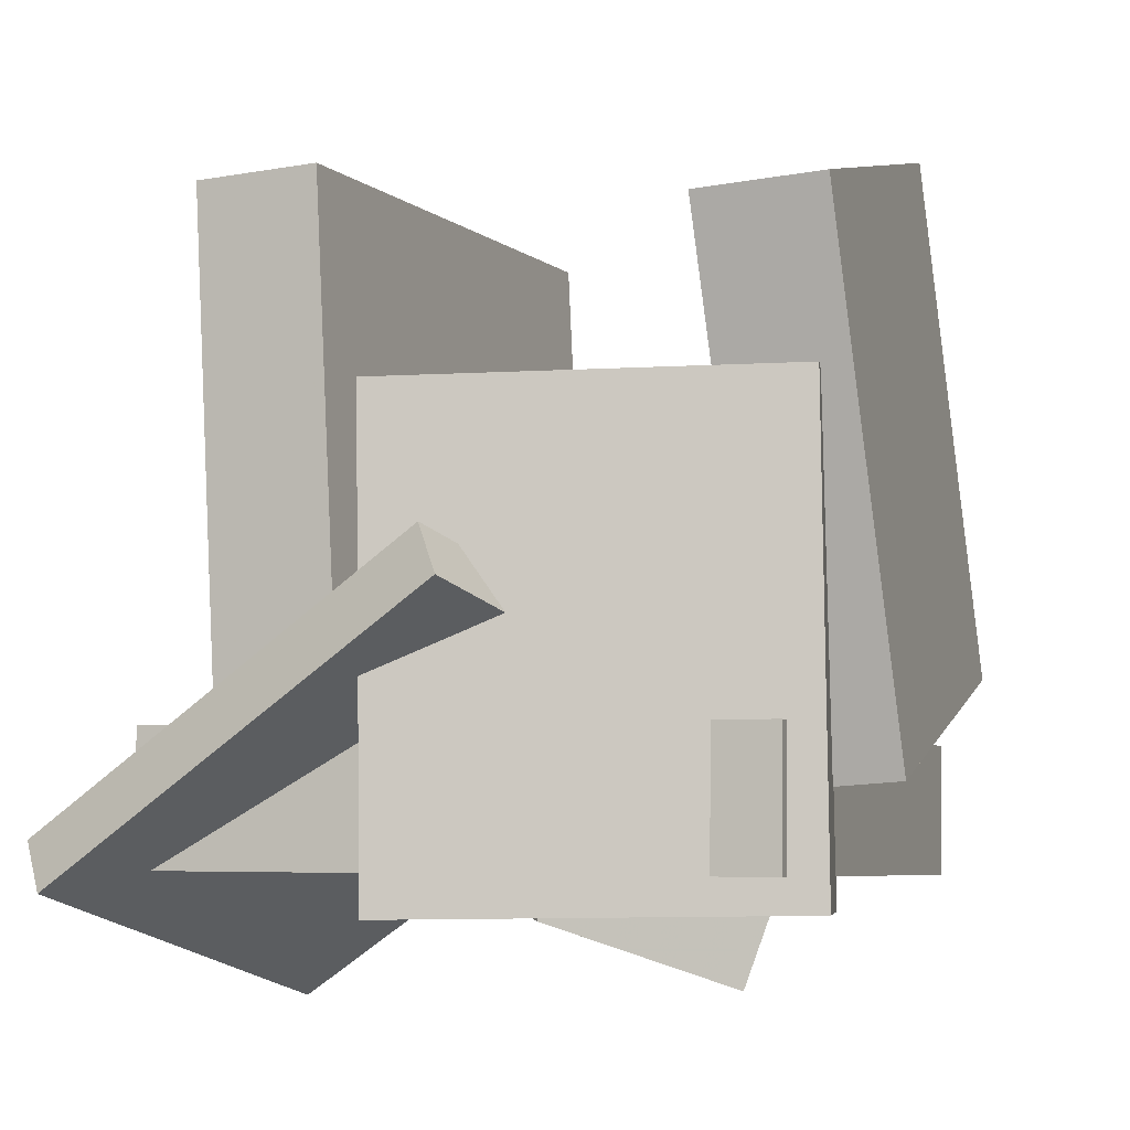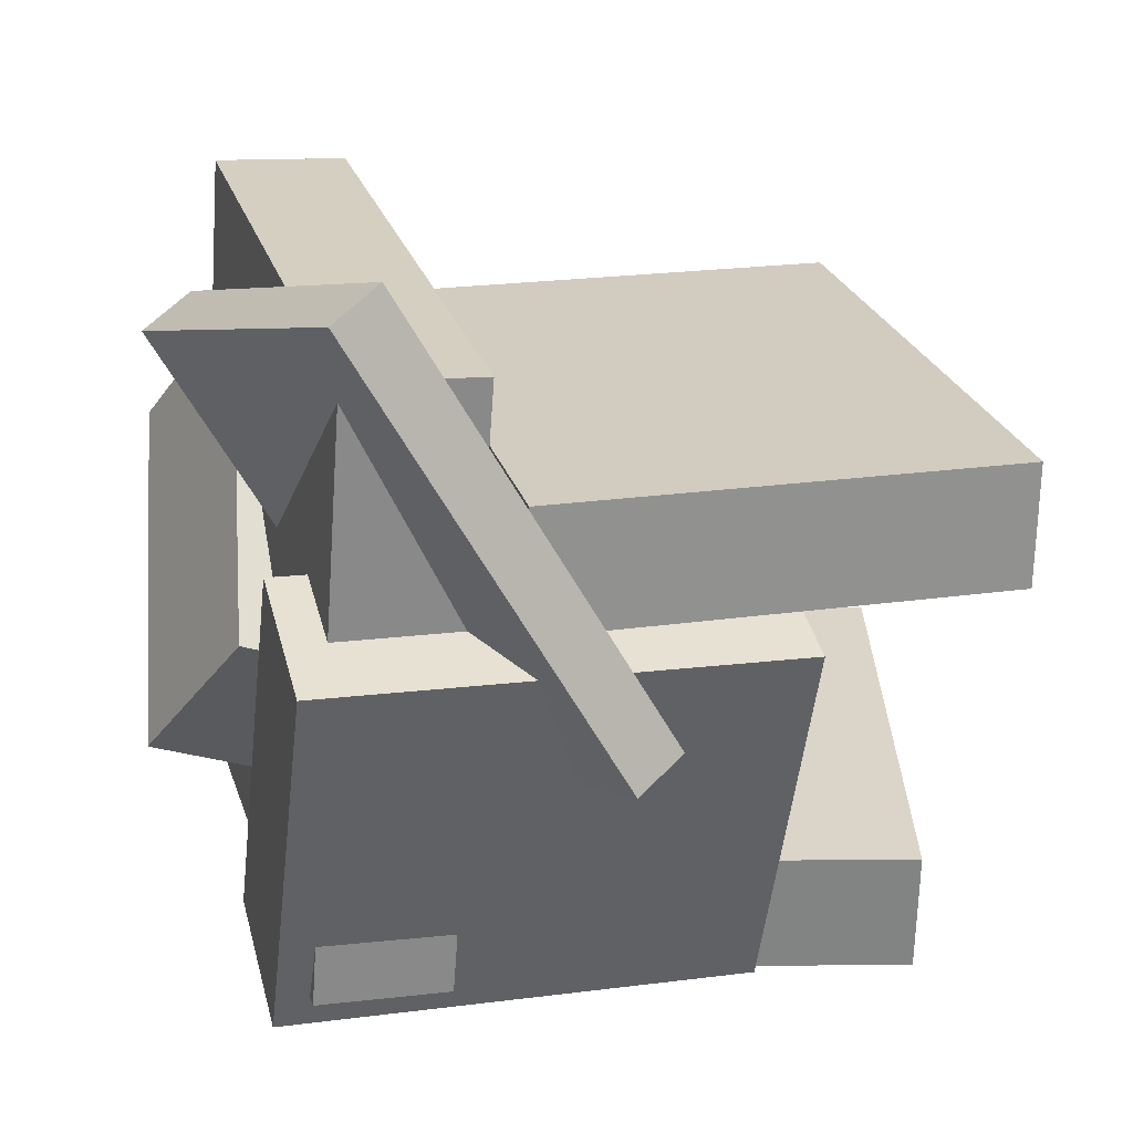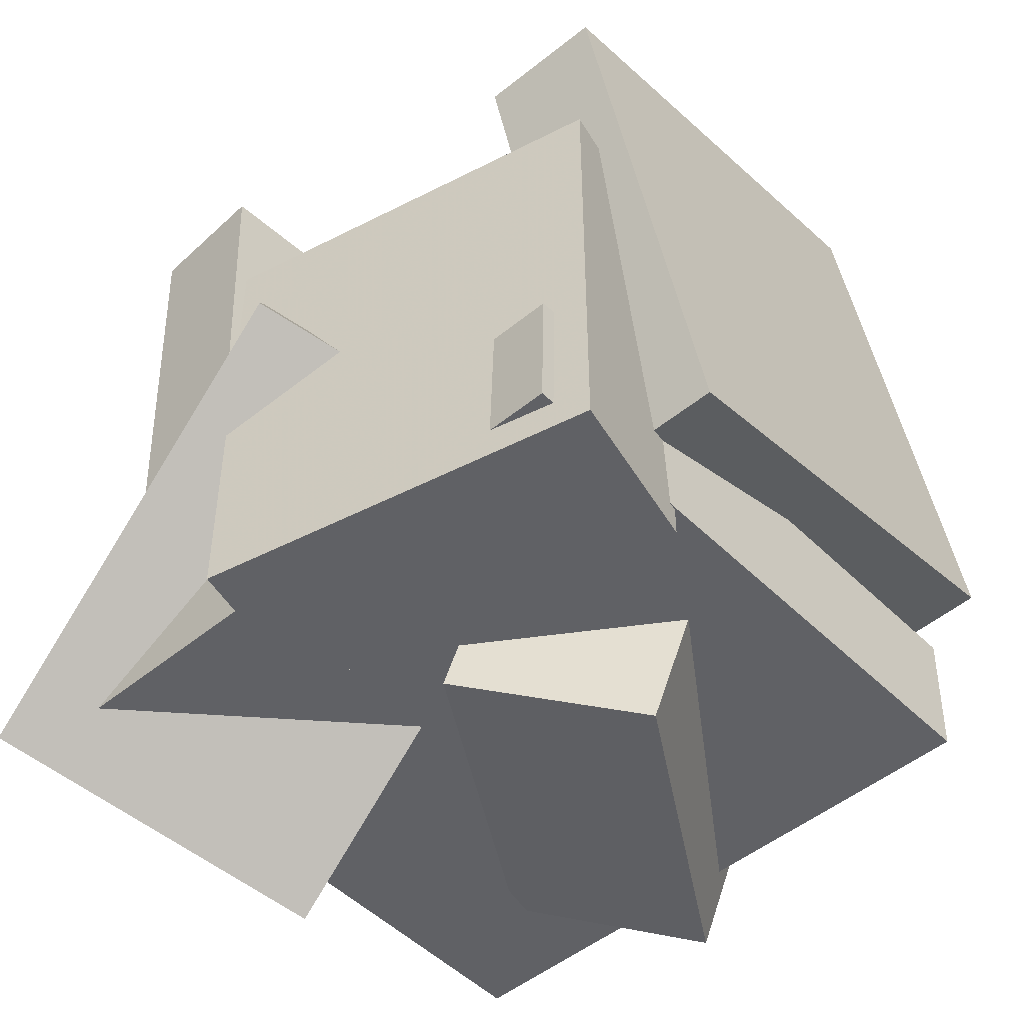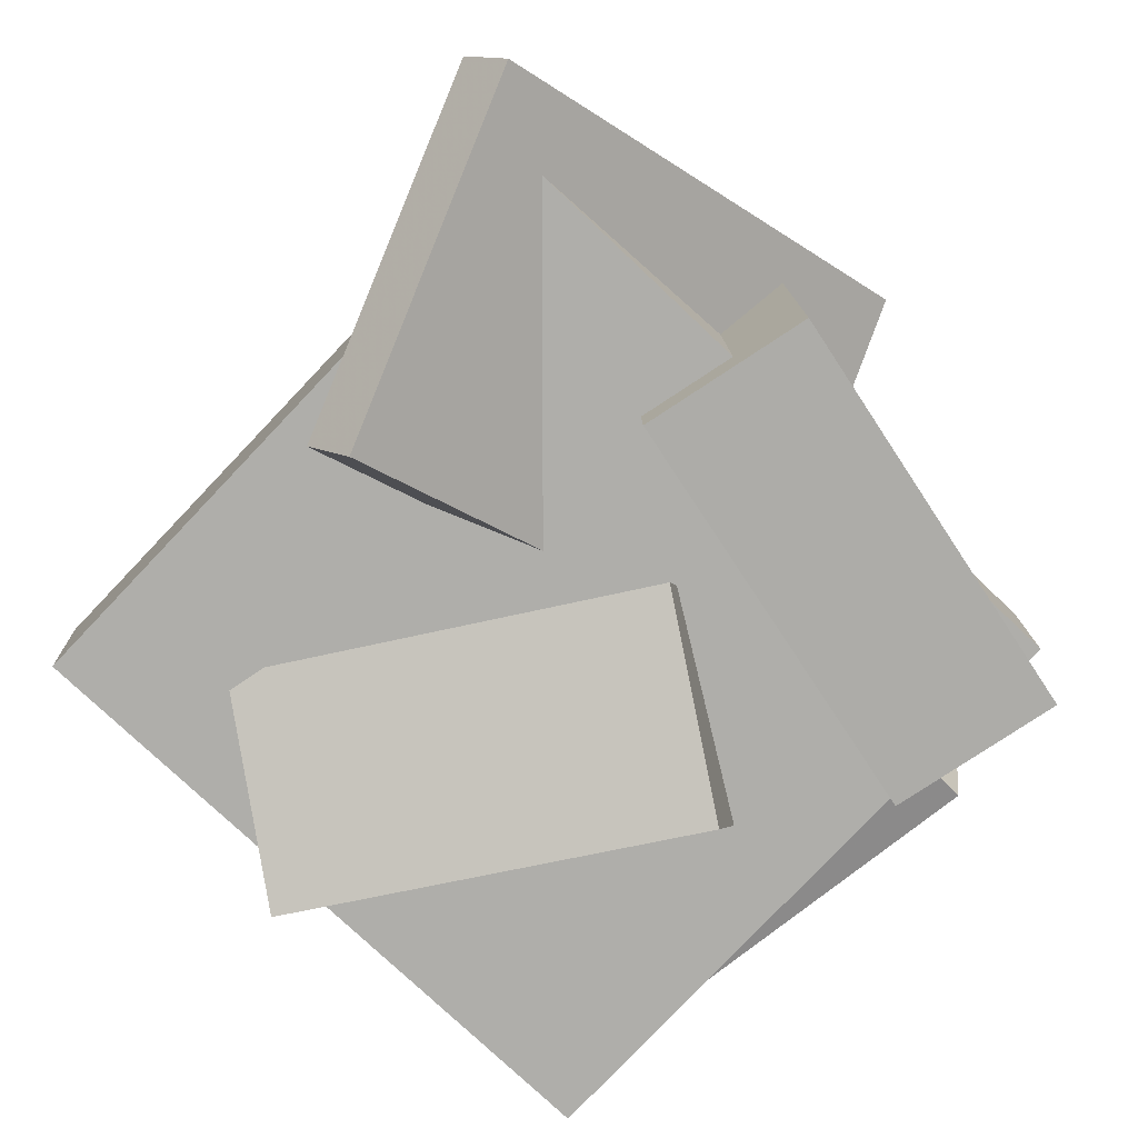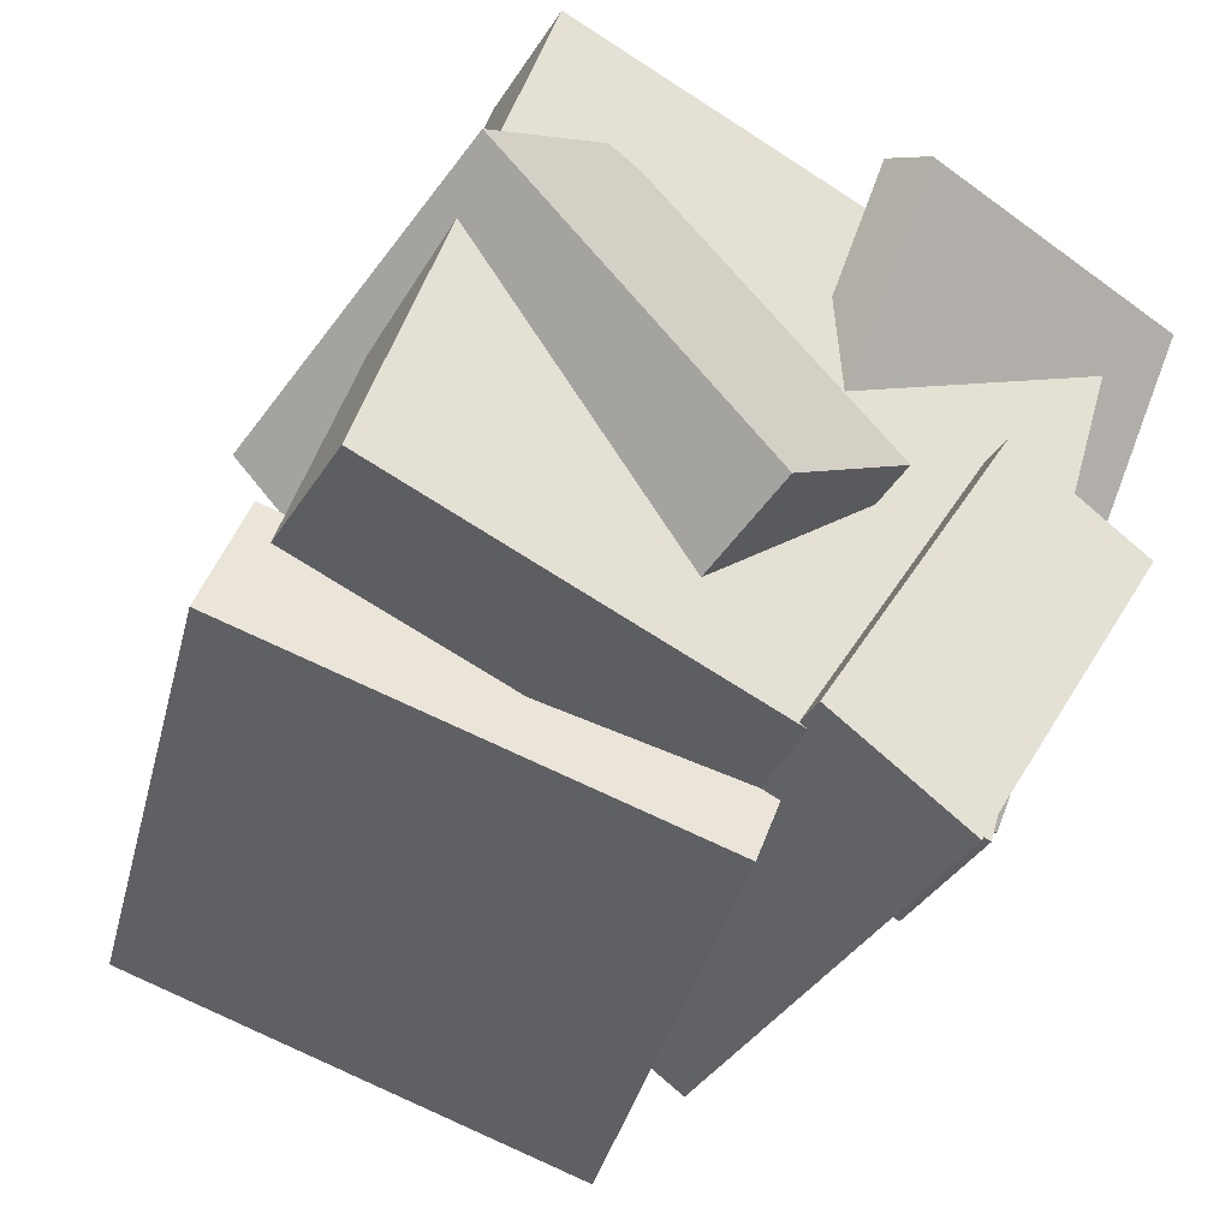
<metadata>
{"format":"obj","ext":"obj","renderer":"f3d","projection":"perspective","resolution":1024,"background":"white","views":[{"elev":-4.2,"azim":127.0,"up":"+Y"},{"elev":9.2,"azim":75.0,"up":"+Z"},{"elev":-47.4,"azim":149.6,"up":"+Y"},{"elev":-76.3,"azim":63.2,"up":"+Y"},{"elev":-38.6,"azim":-27.1,"up":"+Z"}]}
</metadata>
<code>
v -0.02406 -0.473 -0.377
v 0.2229 -0.4807 0.05212
v -0.03321 0.1057 -0.3614
v 0.2138 0.09803 0.06774
v 0.1508 -0.4676 -0.4775
v 0.3977 -0.4752 -0.0484
v 0.1416 0.1112 -0.4619
v 0.3886 0.1035 -0.03278
f 1.0 7.0 5.0
f 1.0 3.0 7.0
f 1.0 4.0 3.0
f 1.0 2.0 4.0
f 3.0 8.0 7.0
f 3.0 4.0 8.0
f 5.0 7.0 8.0
f 5.0 8.0 6.0
f 1.0 5.0 6.0
f 1.0 6.0 2.0
f 2.0 6.0 8.0
f 2.0 8.0 4.0
v -0.3156 -0.2304 0.18
v -0.2783 -0.238 0.3255
v -0.3116 0.3411 0.2088
v -0.2743 0.3335 0.3543
v 0.3806 -0.2263 0.001663
v 0.4179 -0.2339 0.1472
v 0.3846 0.3453 0.03049
v 0.4219 0.3377 0.176
f 9.0 15.0 13.0
f 9.0 11.0 15.0
f 9.0 12.0 11.0
f 9.0 10.0 12.0
f 11.0 16.0 15.0
f 11.0 12.0 16.0
f 13.0 15.0 16.0
f 13.0 16.0 14.0
f 9.0 13.0 14.0
f 9.0 14.0 10.0
f 10.0 14.0 16.0
f 10.0 16.0 12.0
v -0.01311 -0.1928 -0.1594
v 0.05808 -0.5307 0.3518
v 0.3981 -0.05795 -0.1275
v 0.4693 -0.3958 0.3837
v 0.00931 -0.2513 -0.2012
v 0.0805 -0.5892 0.31
v 0.4206 -0.1165 -0.1693
v 0.4918 -0.4543 0.3419
f 17.0 23.0 21.0
f 17.0 19.0 23.0
f 17.0 20.0 19.0
f 17.0 18.0 20.0
f 19.0 24.0 23.0
f 19.0 20.0 24.0
f 21.0 23.0 24.0
f 21.0 24.0 22.0
f 17.0 21.0 22.0
f 17.0 22.0 18.0
f 18.0 22.0 24.0
f 18.0 24.0 20.0
v -0.5638 -0.2016 -0.2658
v -0.5121 -0.2134 -0.1202
v -0.4132 0.4442 -0.2669
v -0.3615 0.4324 -0.1213
v -0.01666 -0.3295 -0.4704
v 0.03502 -0.3413 -0.3248
v 0.134 0.3163 -0.4714
v 0.1857 0.3045 -0.3258
f 25.0 31.0 29.0
f 25.0 27.0 31.0
f 25.0 28.0 27.0
f 25.0 26.0 28.0
f 27.0 32.0 31.0
f 27.0 28.0 32.0
f 29.0 31.0 32.0
f 29.0 32.0 30.0
f 25.0 29.0 30.0
f 25.0 30.0 26.0
f 26.0 30.0 32.0
f 26.0 32.0 28.0
v -0.5122 -0.4491 -0.2324
v -0.2956 -0.451 0.4896
v -0.5166 -0.2861 -0.2307
v -0.3 -0.288 0.4913
v 0.1899 -0.4279 -0.4429
v 0.4065 -0.4298 0.2791
v 0.1855 -0.2649 -0.4412
v 0.4021 -0.2668 0.2808
f 33.0 39.0 37.0
f 33.0 35.0 39.0
f 33.0 36.0 35.0
f 33.0 34.0 36.0
f 35.0 40.0 39.0
f 35.0 36.0 40.0
f 37.0 39.0 40.0
f 37.0 40.0 38.0
f 33.0 37.0 38.0
f 33.0 38.0 34.0
f 34.0 38.0 40.0
f 34.0 40.0 36.0
v -0.417 -0.5259 0.1667
v -0.224 -0.4421 0.3204
v -0.5024 -0.0948 0.03893
v -0.3094 -0.01102 0.1926
v -0.1039 -0.5729 -0.2008
v 0.08905 -0.4891 -0.04718
v -0.1894 -0.1418 -0.3286
v 0.00364 -0.05798 -0.175
f 41.0 47.0 45.0
f 41.0 43.0 47.0
f 41.0 44.0 43.0
f 41.0 42.0 44.0
f 43.0 48.0 47.0
f 43.0 44.0 48.0
f 45.0 47.0 48.0
f 45.0 48.0 46.0
f 41.0 45.0 46.0
f 41.0 46.0 42.0
f 42.0 46.0 48.0
f 42.0 48.0 44.0

</code>
